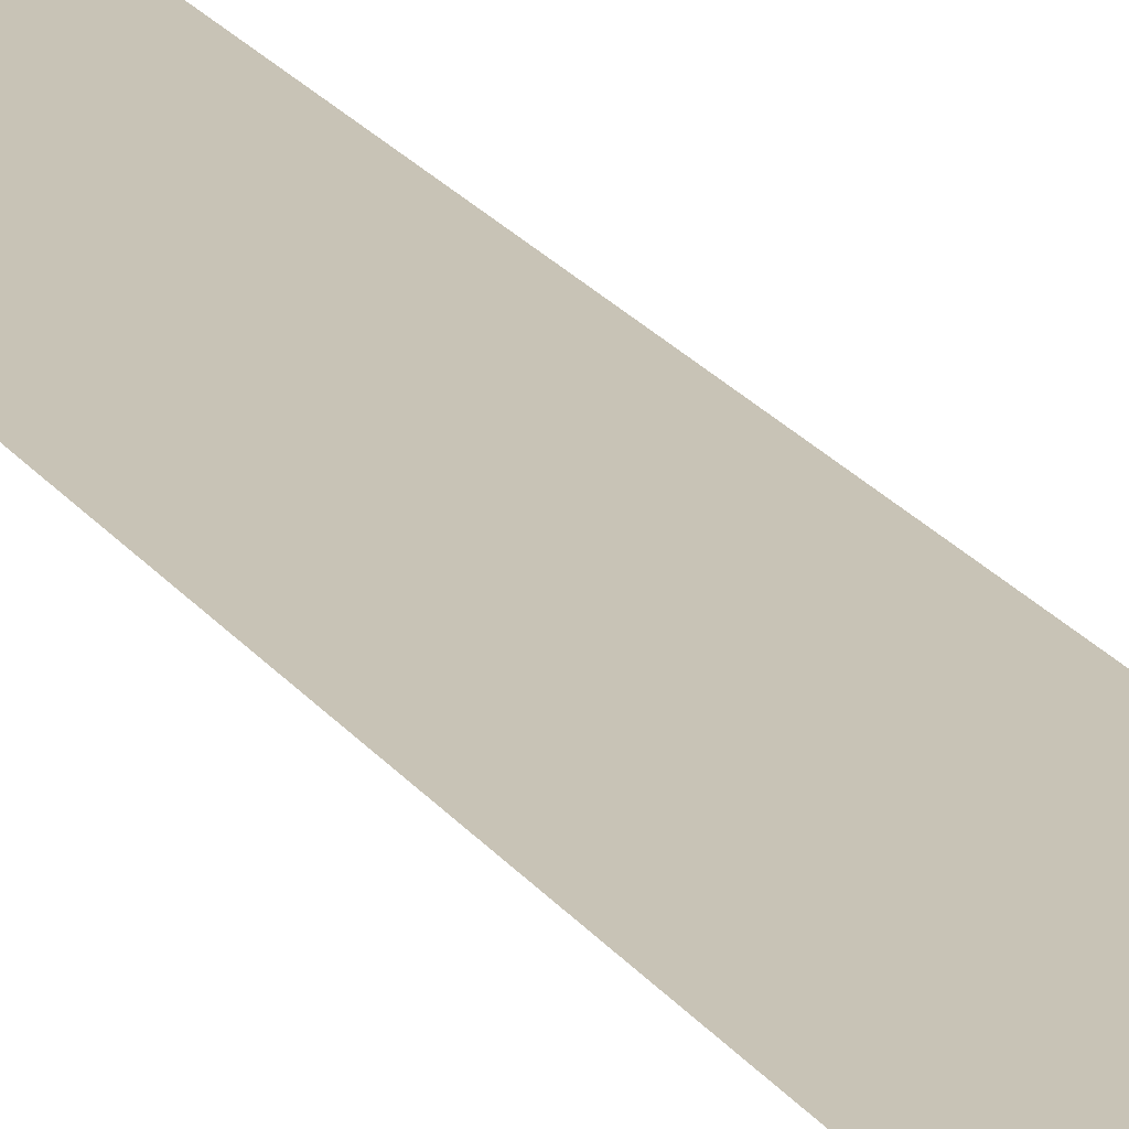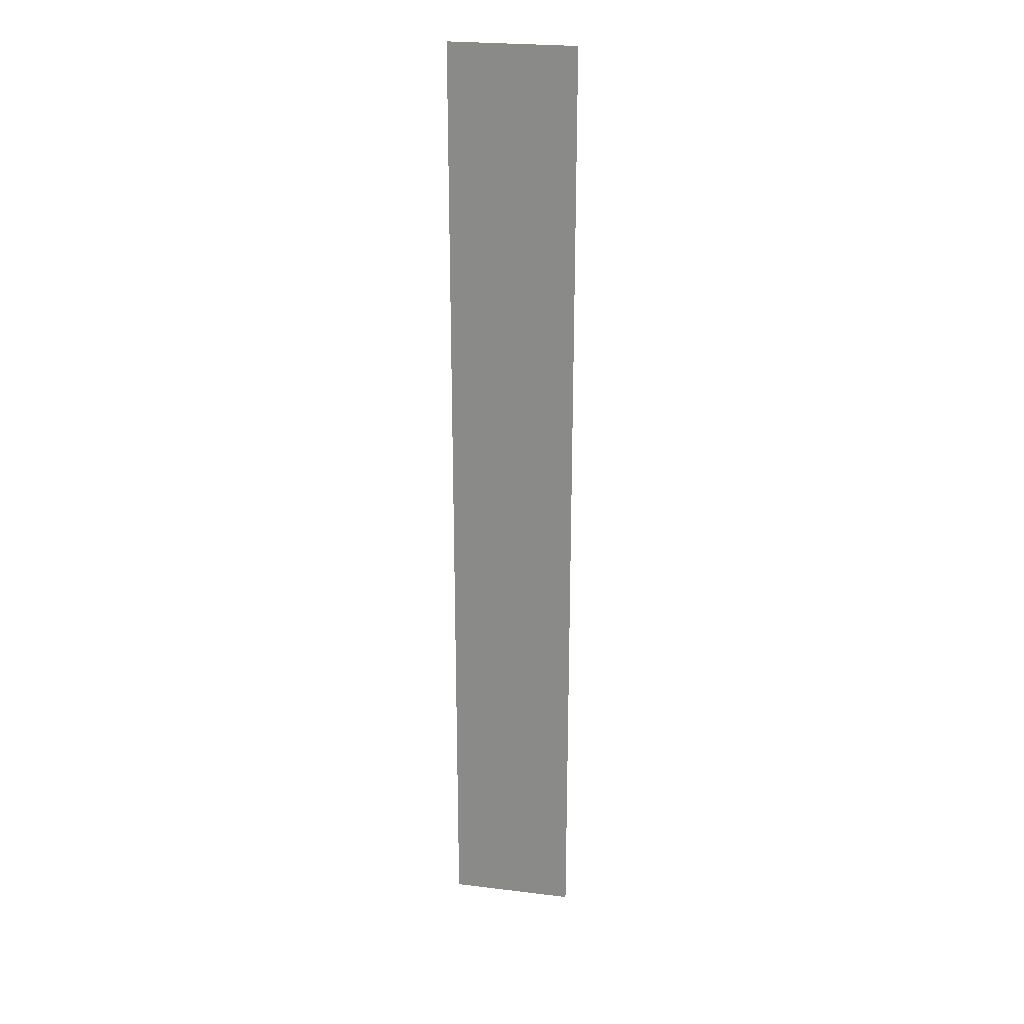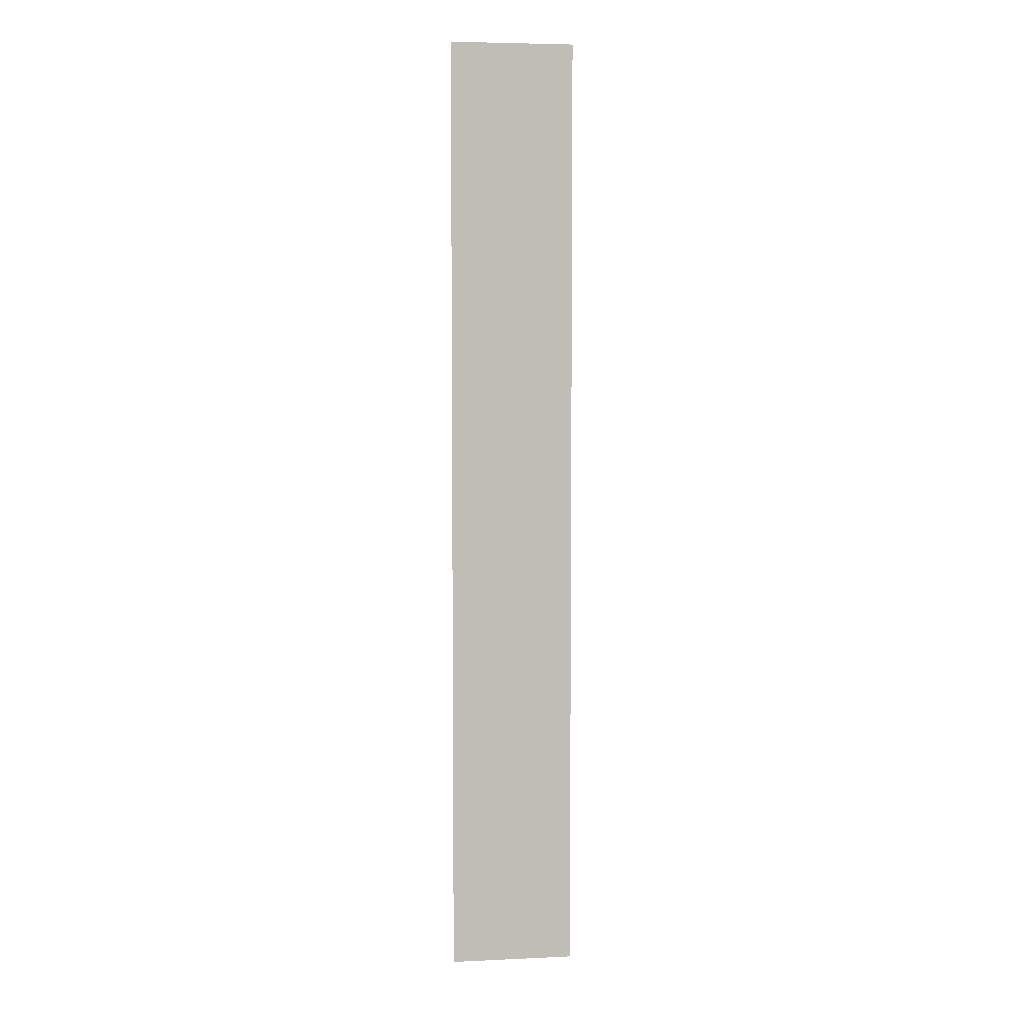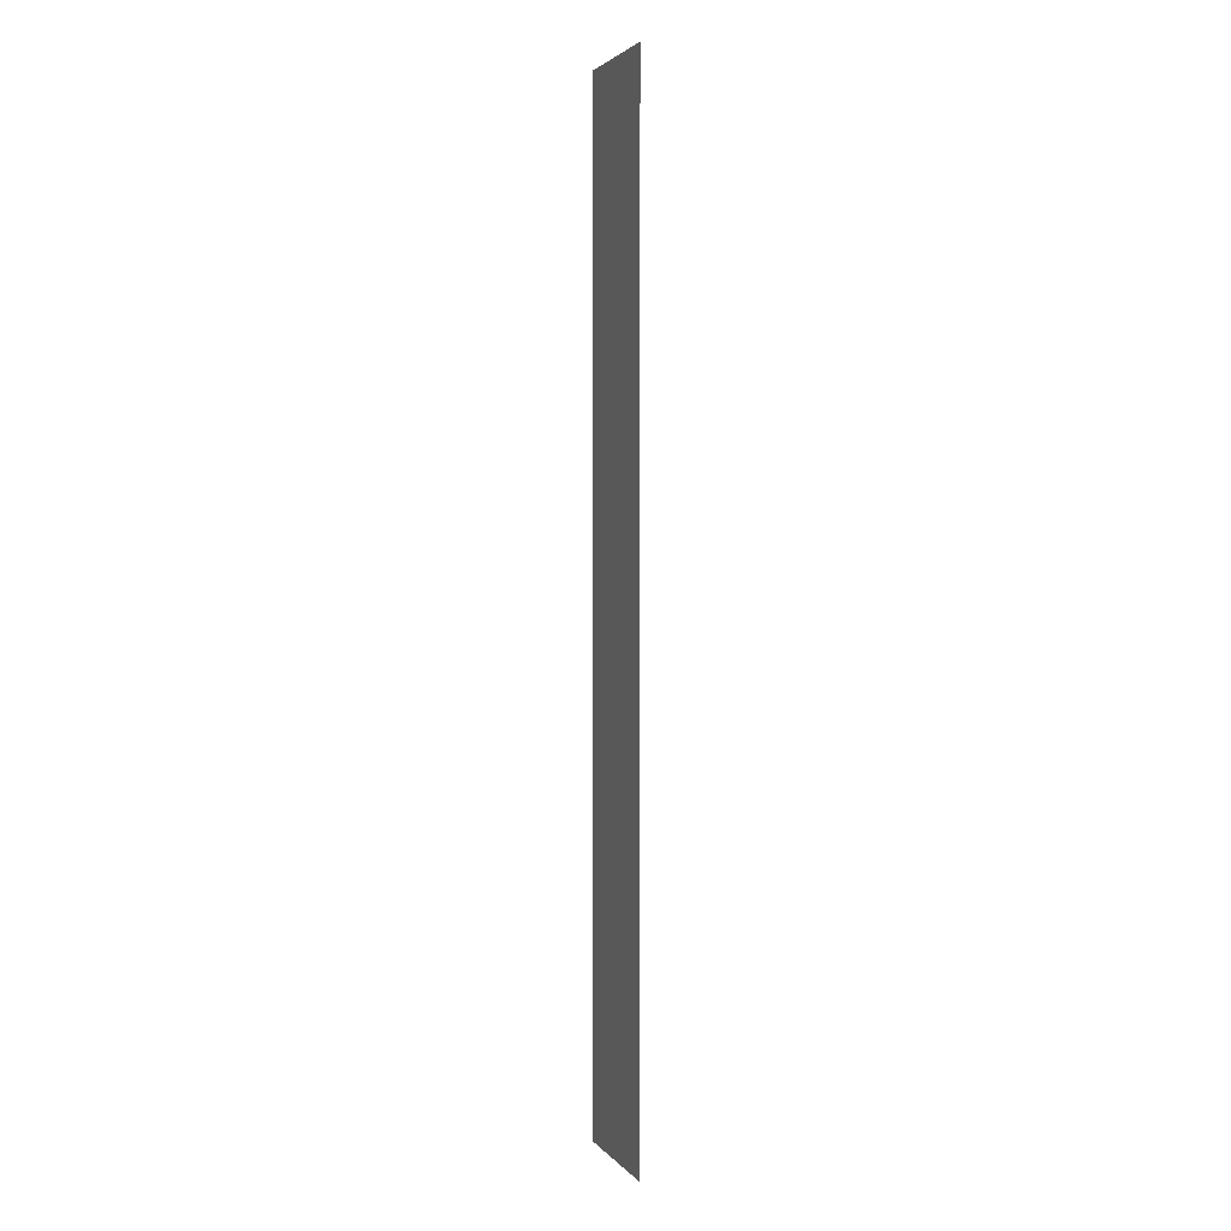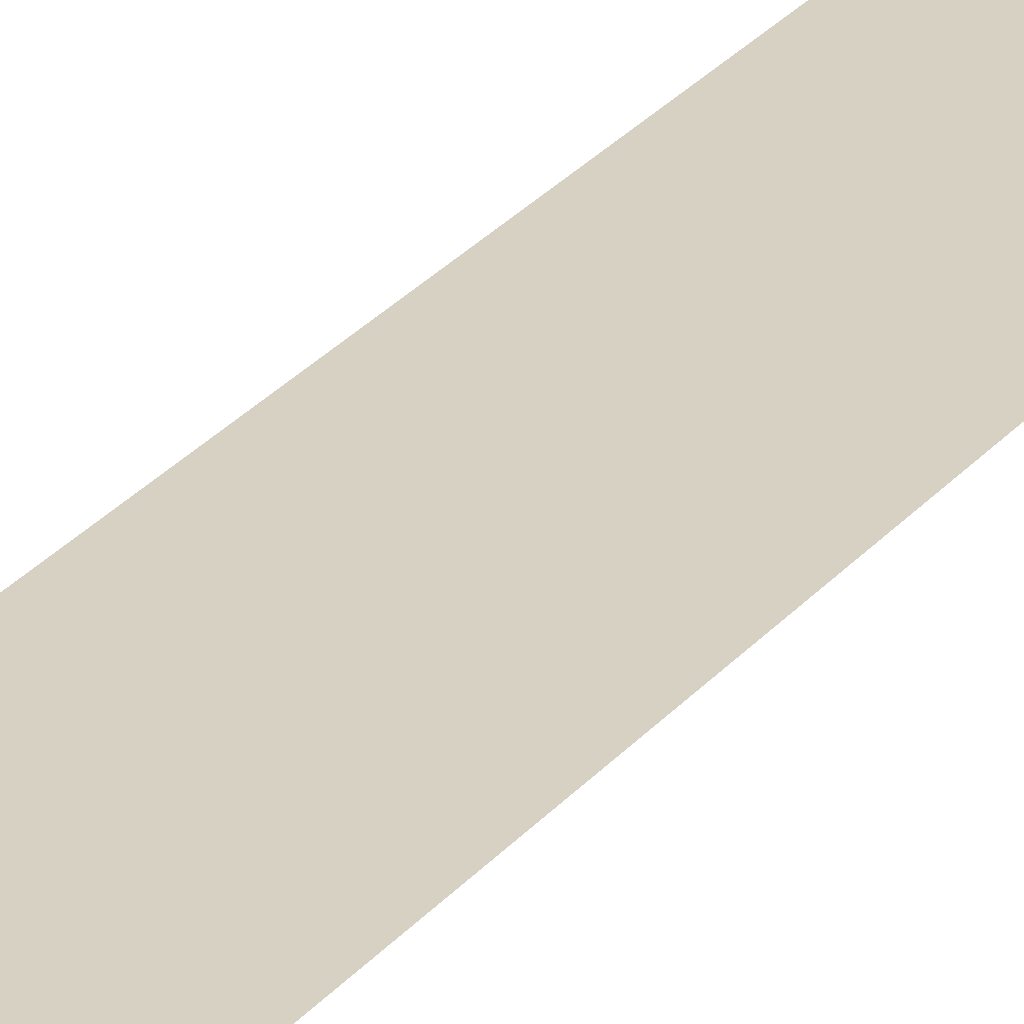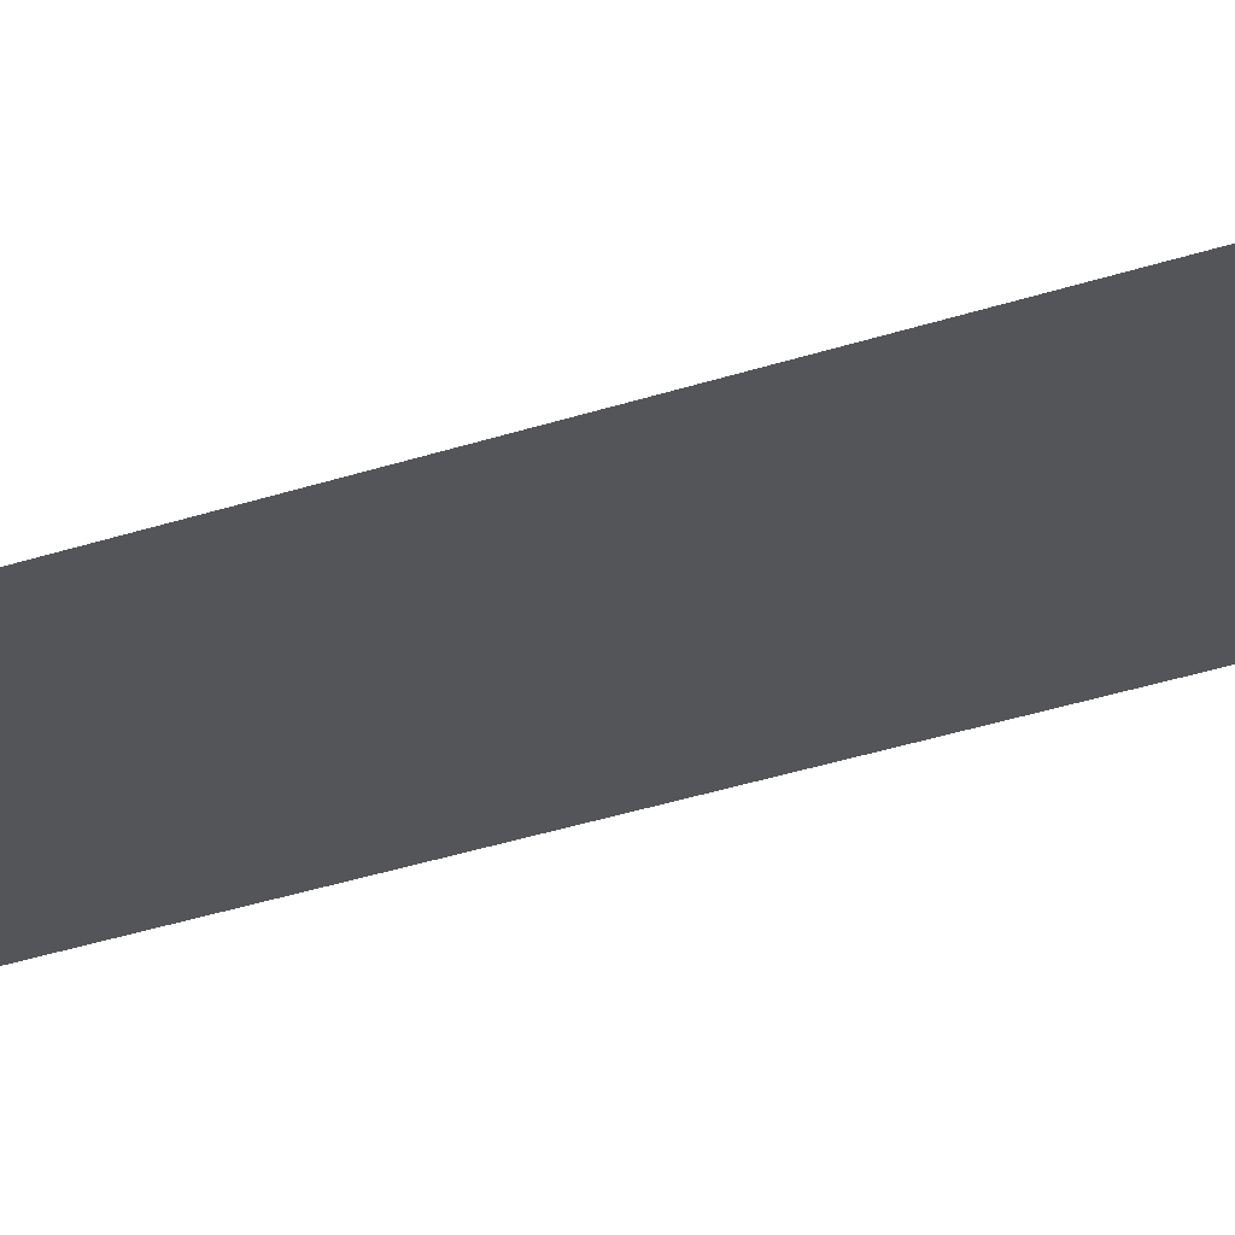
<metadata>
{"format":"obj","ext":"obj","renderer":"f3d","projection":"perspective","resolution":1024,"background":"white","views":[{"elev":19.5,"azim":156.4,"up":"+Y"},{"elev":24.4,"azim":11.4,"up":"+Z"},{"elev":5.3,"azim":-8.1,"up":"+Z"},{"elev":2.7,"azim":-109.1,"up":"+Z"},{"elev":27.1,"azim":30.4,"up":"+Y"},{"elev":-24.8,"azim":-58.9,"up":"+Y"}]}
</metadata>
<code>
o l_Mesh.072
v 0.154 0 -0.682
v 0.065 0 -0.682
v 0.065 0 0
v 0.154 0 0
f 3 1 2
f 3 4 1

</code>
